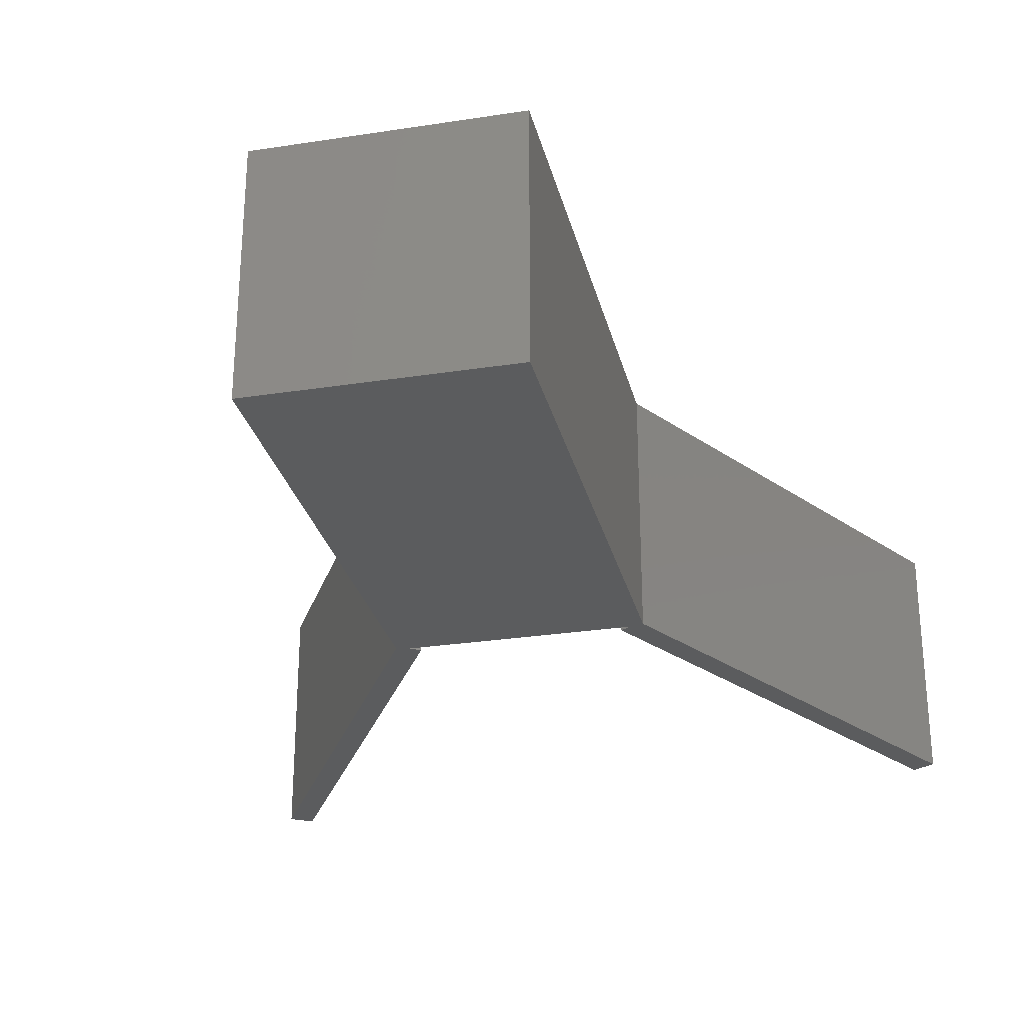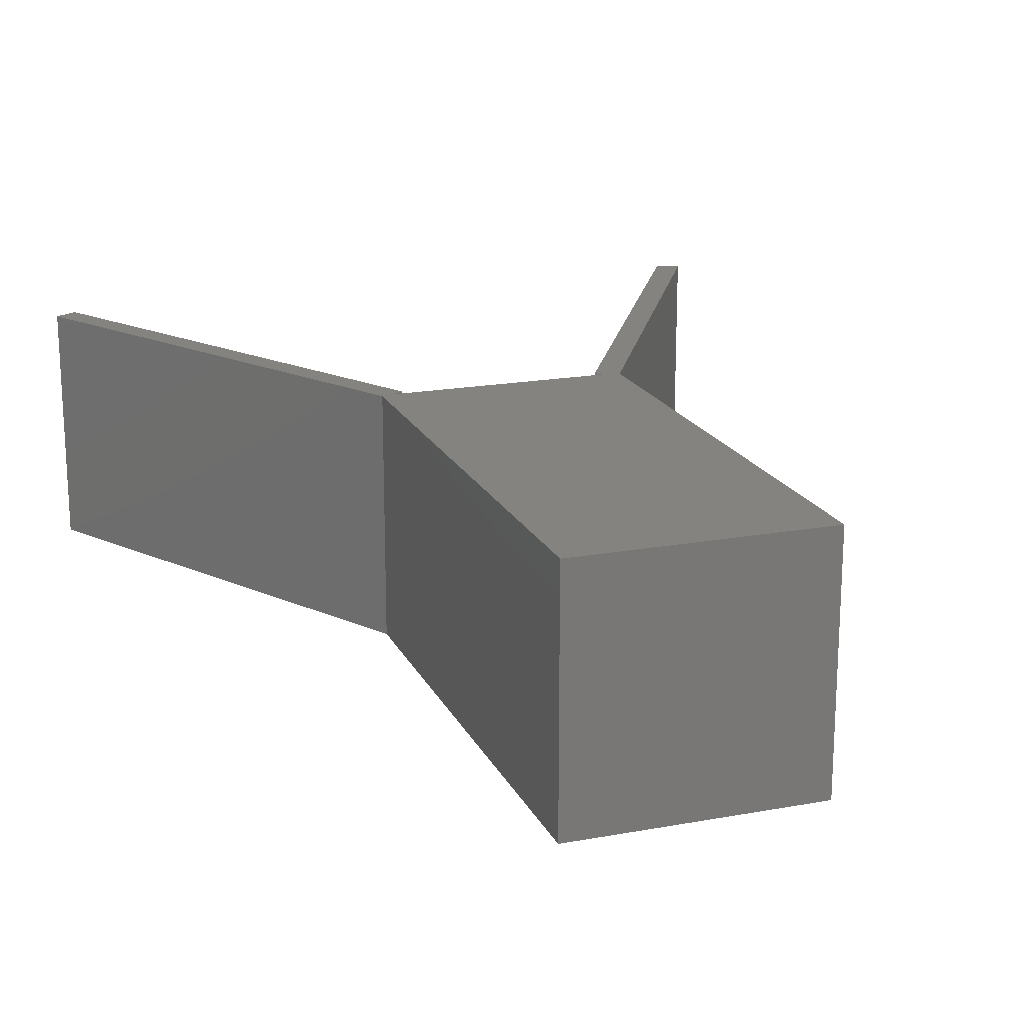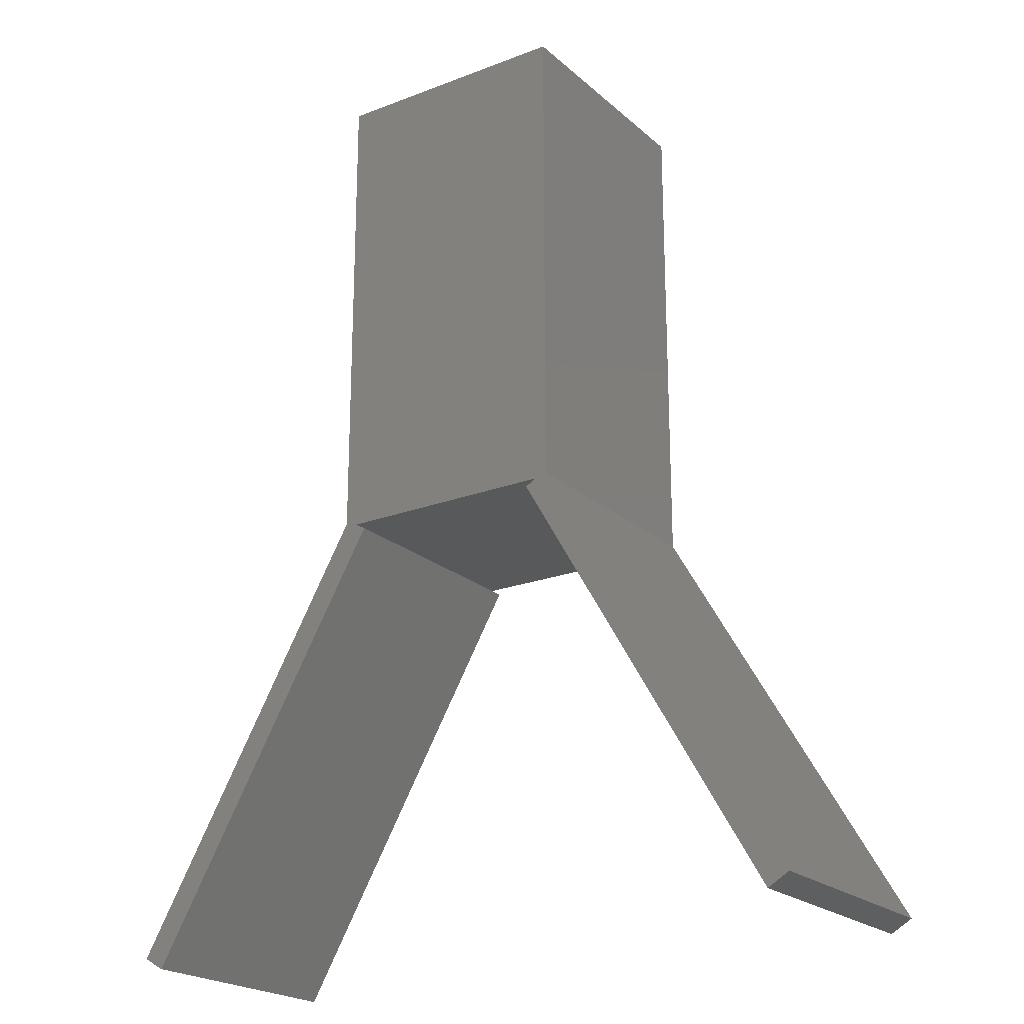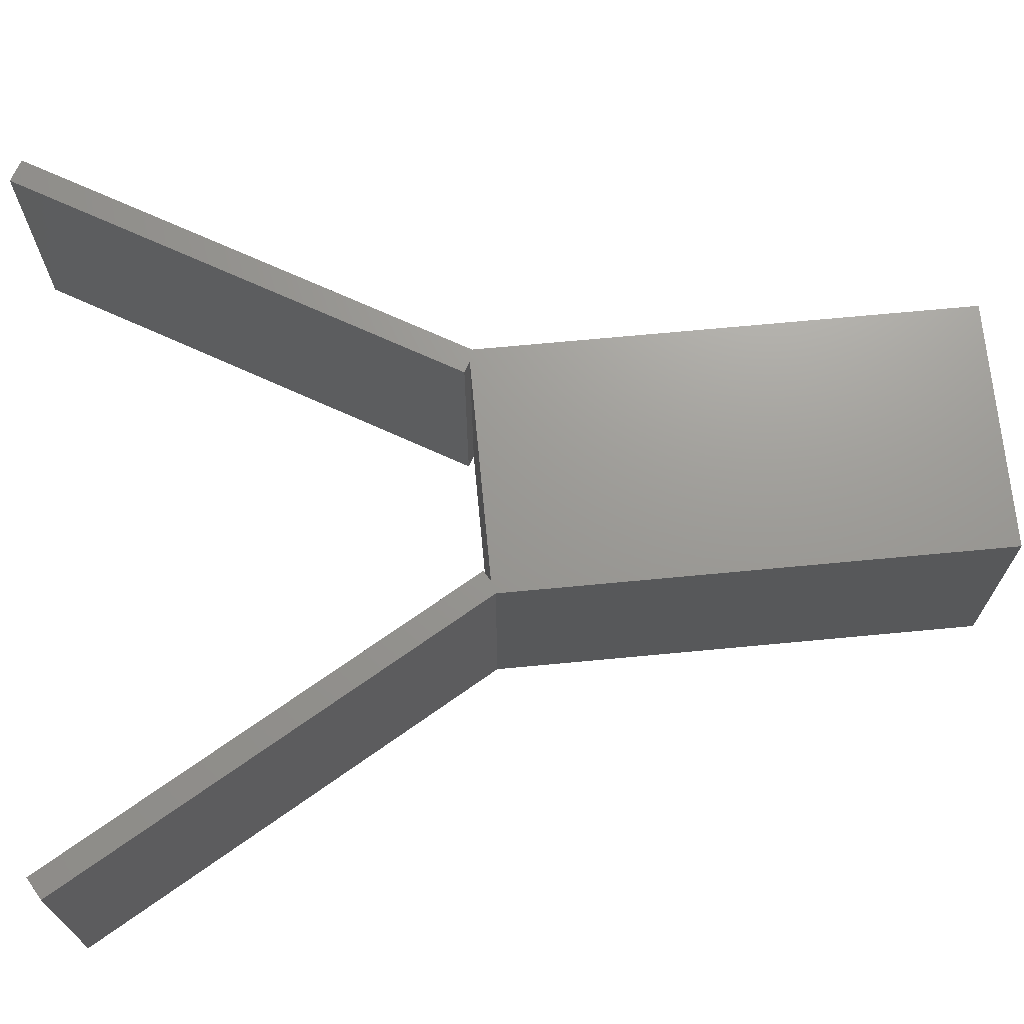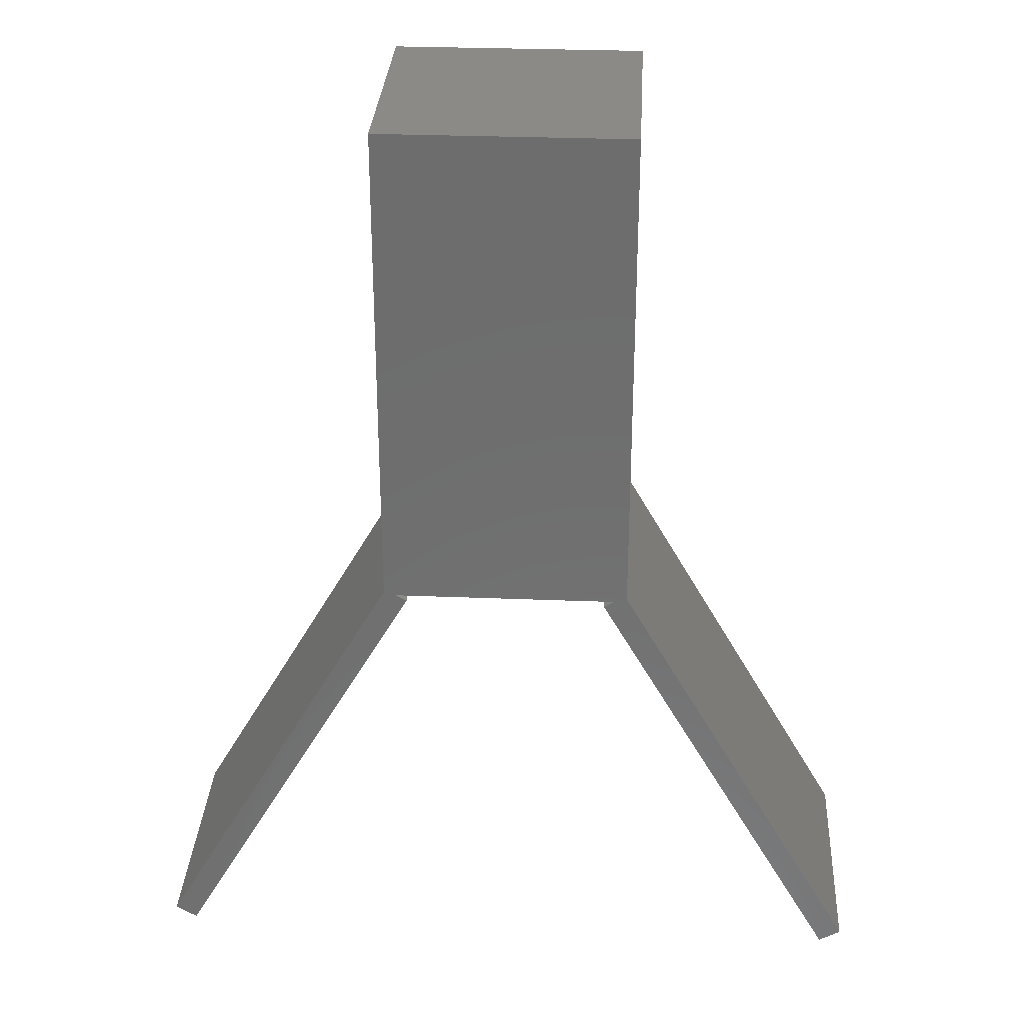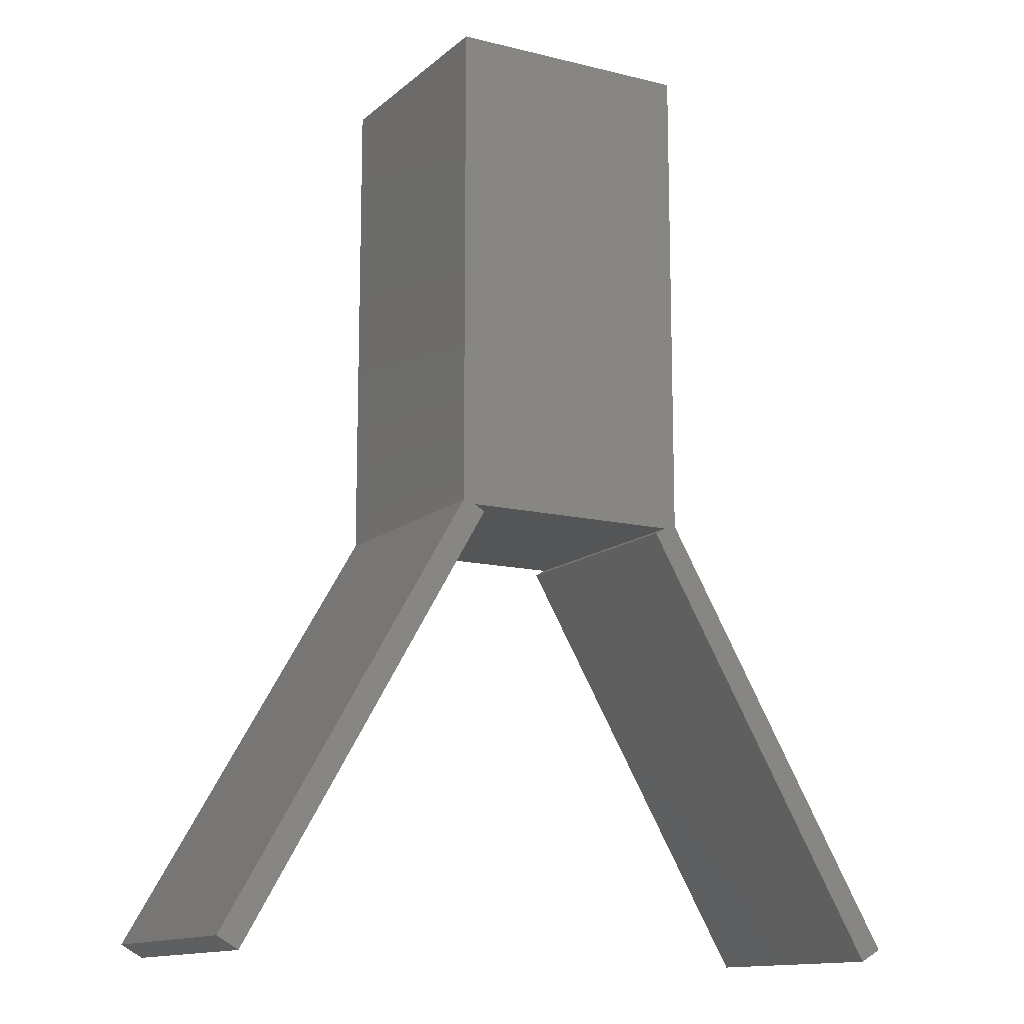
<metadata>
{"format":"stl","ext":"stl","renderer":"f3d","projection":"perspective","resolution":1024,"background":"white","views":[{"elev":-28.2,"azim":13.2,"up":"+Y"},{"elev":18.7,"azim":-19.4,"up":"+Y"},{"elev":-21.7,"azim":34.1,"up":"+Z"},{"elev":69.8,"azim":-95.4,"up":"+Y"},{"elev":30.2,"azim":-176.7,"up":"+Z"},{"elev":-13.2,"azim":150.7,"up":"+Z"}]}
</metadata>
<code>
# stl→obj: 24 verts, 44 faces
v 4.067 5 -5.25
v 4.5 -5 -5
v 4.5 5 -5
v 4.067 -5 -5.25
v 5 -5 -4.866
v 14.93 5 -22.07
v 5 5 -4.866
v 14.93 -5 -22.07
v 14.07 -5 -22.57
v 14.07 5 -22.57
v 5 5 15
v -5 5 15
v -4.5 5 -5
v -5 5 -4.866
v -4.067 5 -5.25
v -14.07 5 -22.57
v -14.93 5 -22.07
v -4.5 -5 -5
v -5 -5 15
v -5 -5 -4.866
v 5 -5 15
v -4.067 -5 -5.25
v -14.07 -5 -22.57
v -14.93 -5 -22.07
f 1 2 3
f 2 1 4
f 5 6 7
f 6 5 8
f 9 6 8
f 6 9 10
f 3 11 7
f 11 3 12
f 13 12 3
f 7 1 3
f 10 7 6
f 7 10 1
f 12 13 14
f 15 14 13
f 16 14 15
f 14 16 17
f 18 19 20
f 19 18 21
f 2 21 18
f 20 22 18
f 23 20 24
f 20 23 22
f 21 2 5
f 4 5 2
f 9 5 4
f 5 9 8
f 9 1 10
f 1 9 4
f 22 16 15
f 16 22 23
f 13 22 15
f 22 13 18
f 24 16 23
f 16 24 17
f 24 14 17
f 14 24 20
f 21 7 11
f 7 21 5
f 12 21 11
f 21 12 19
f 18 3 2
f 3 18 13
f 20 12 14
f 12 20 19

</code>
